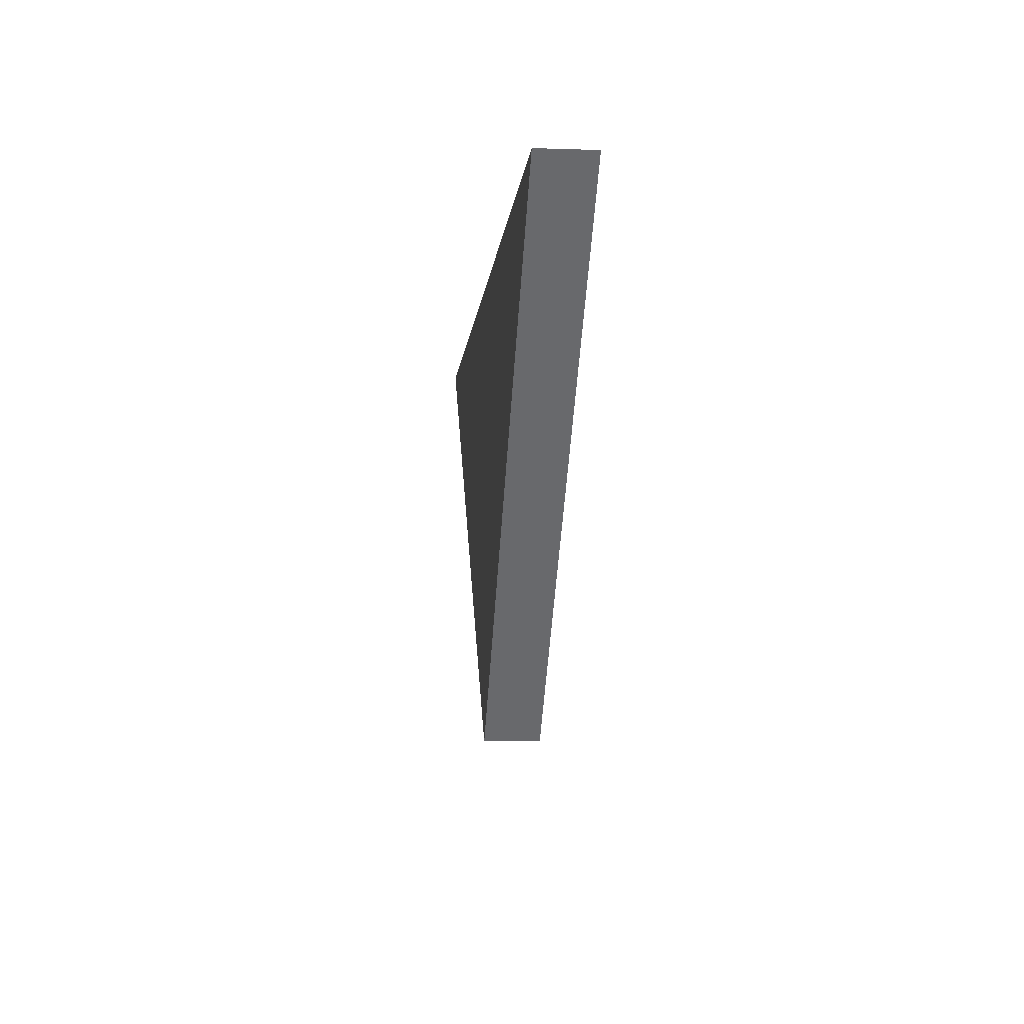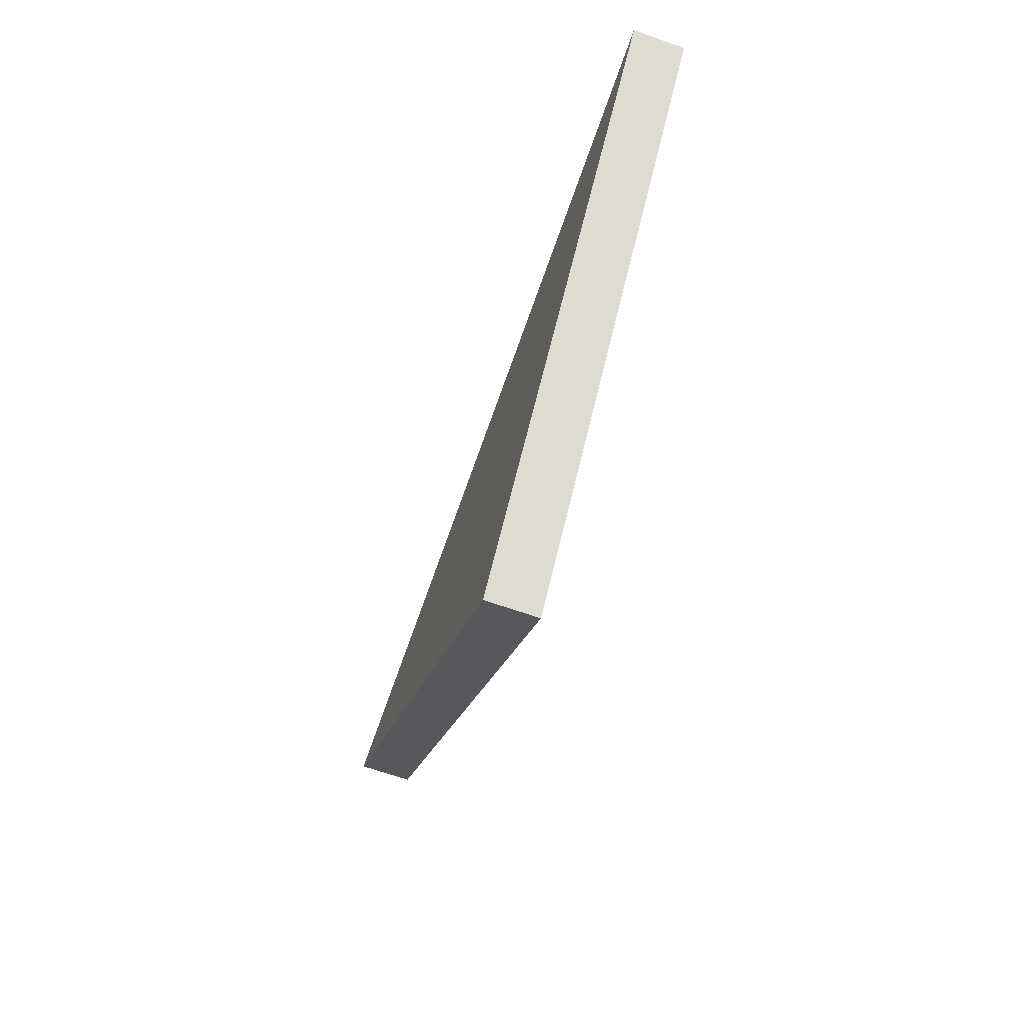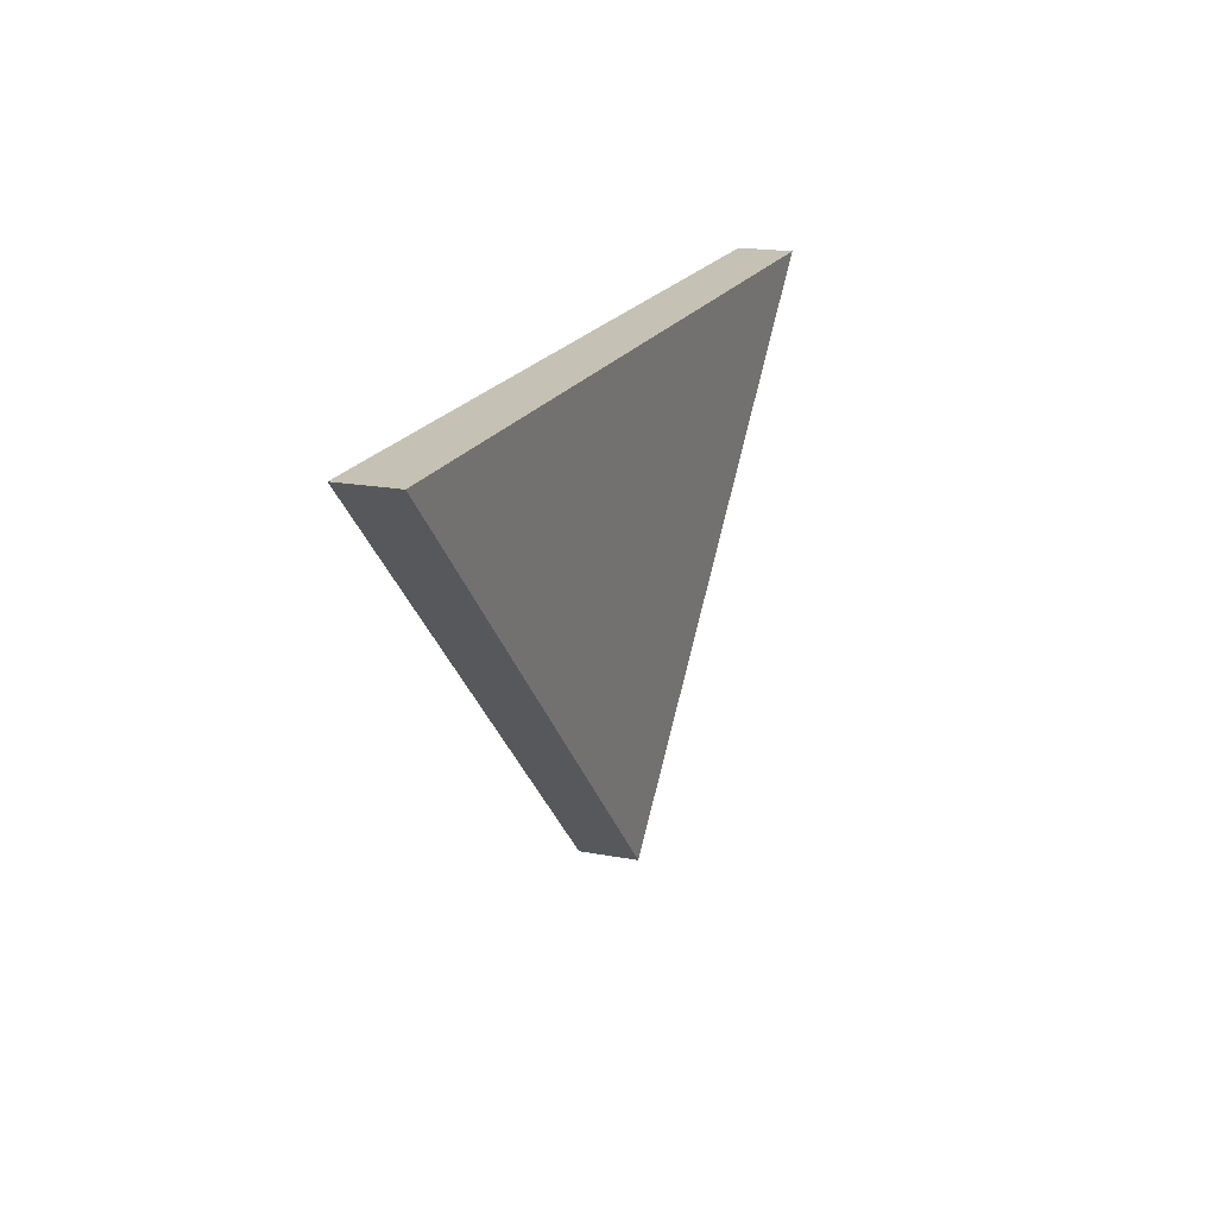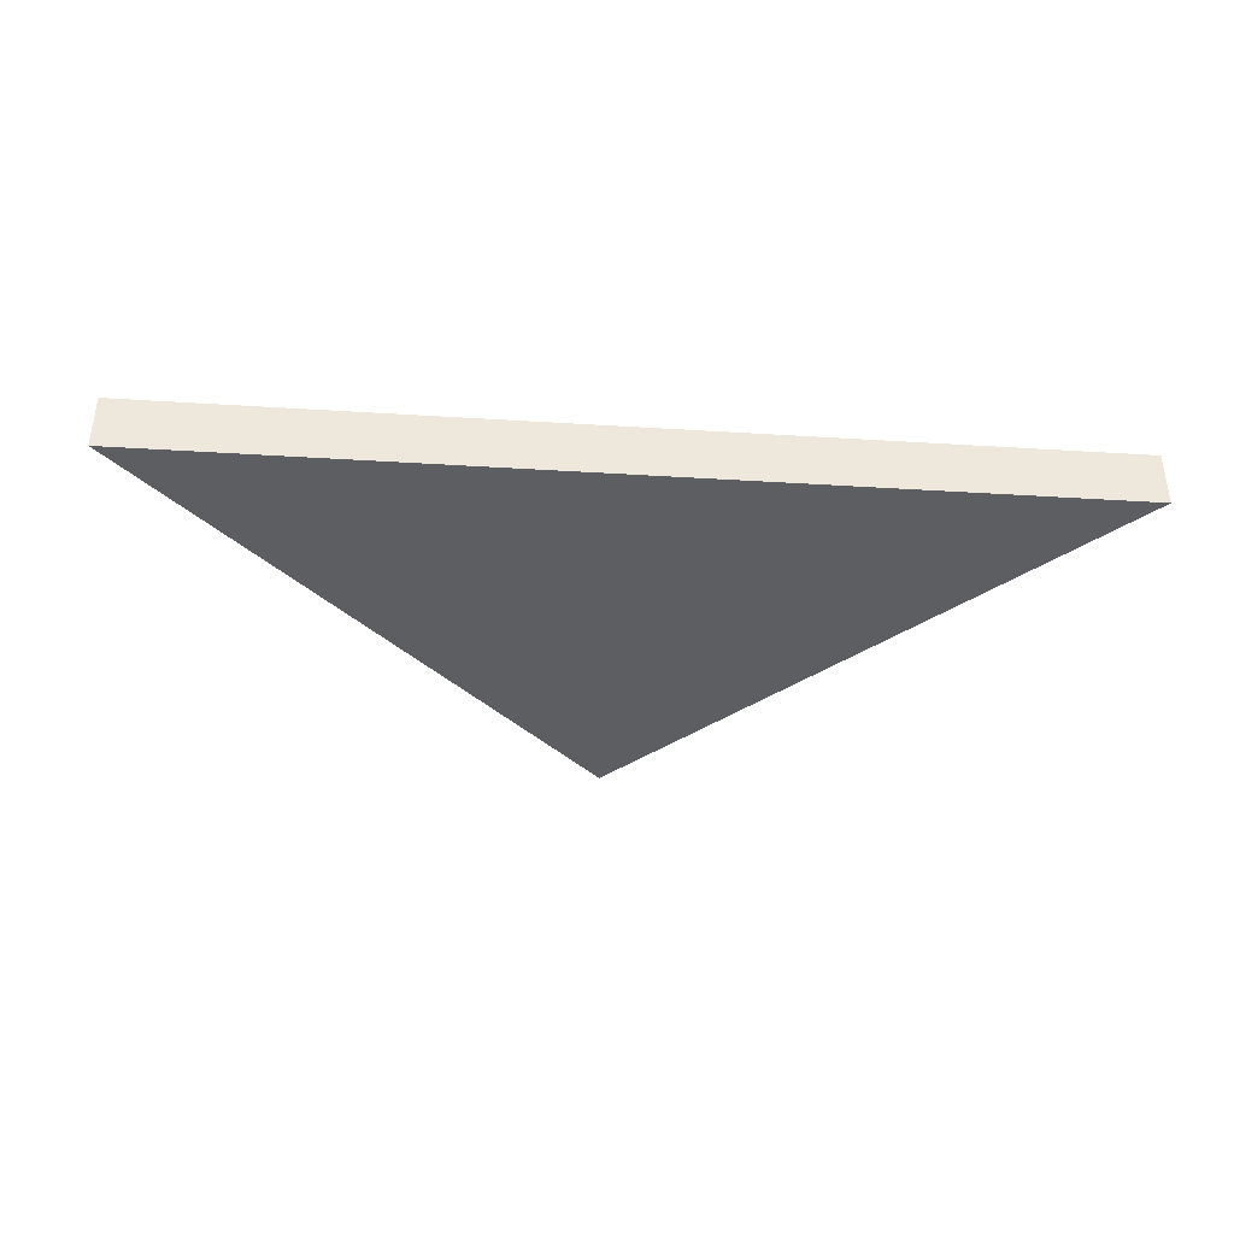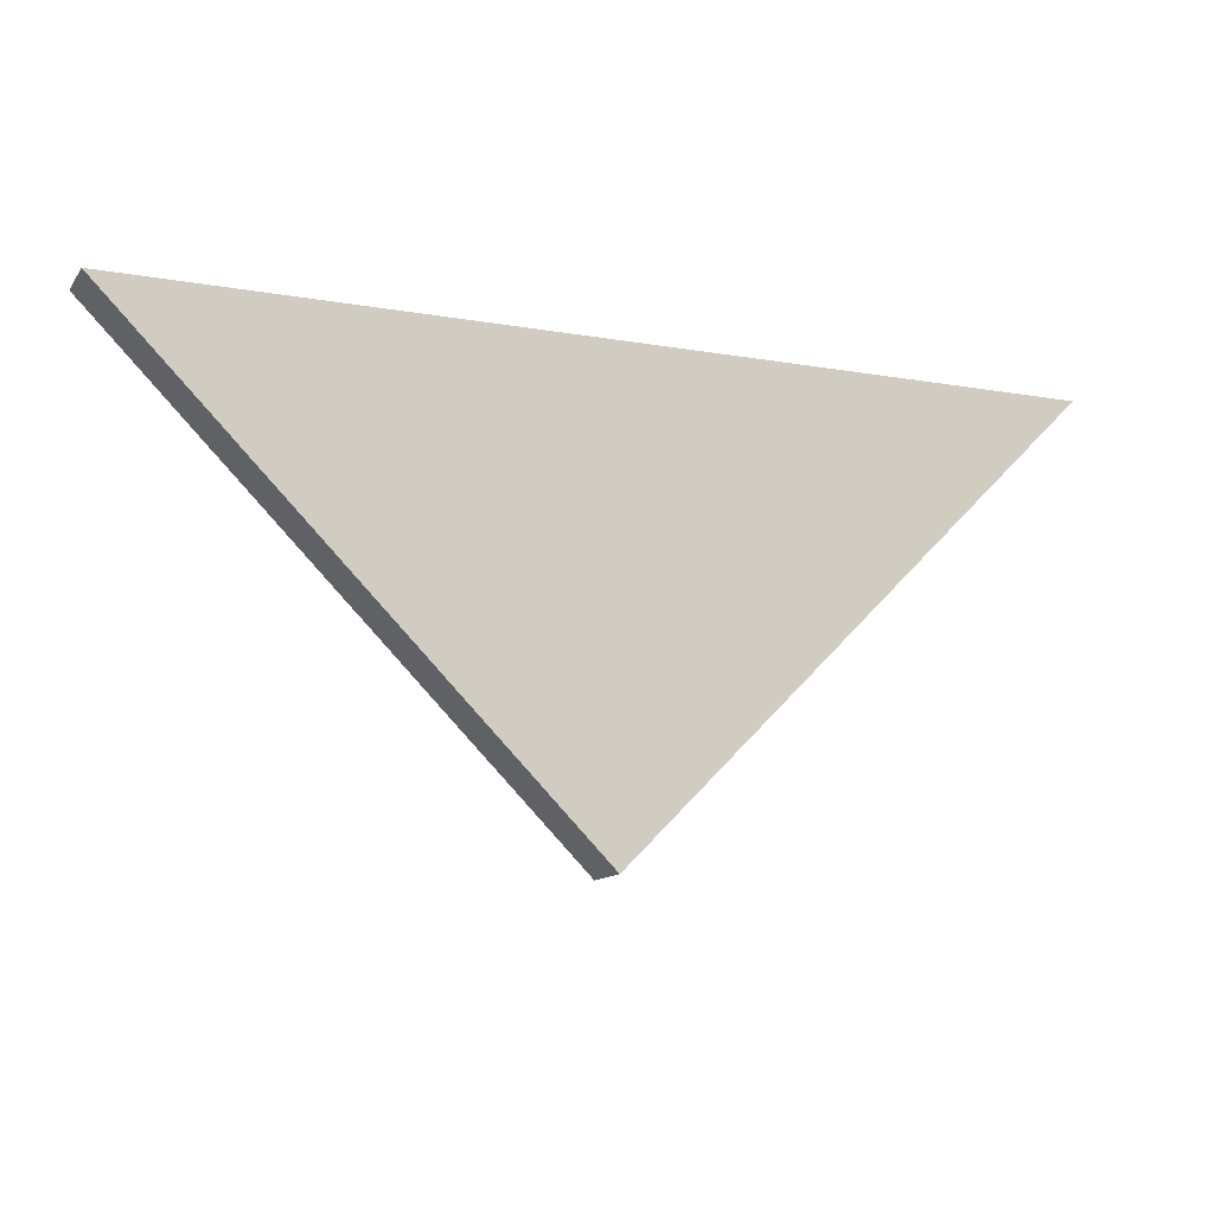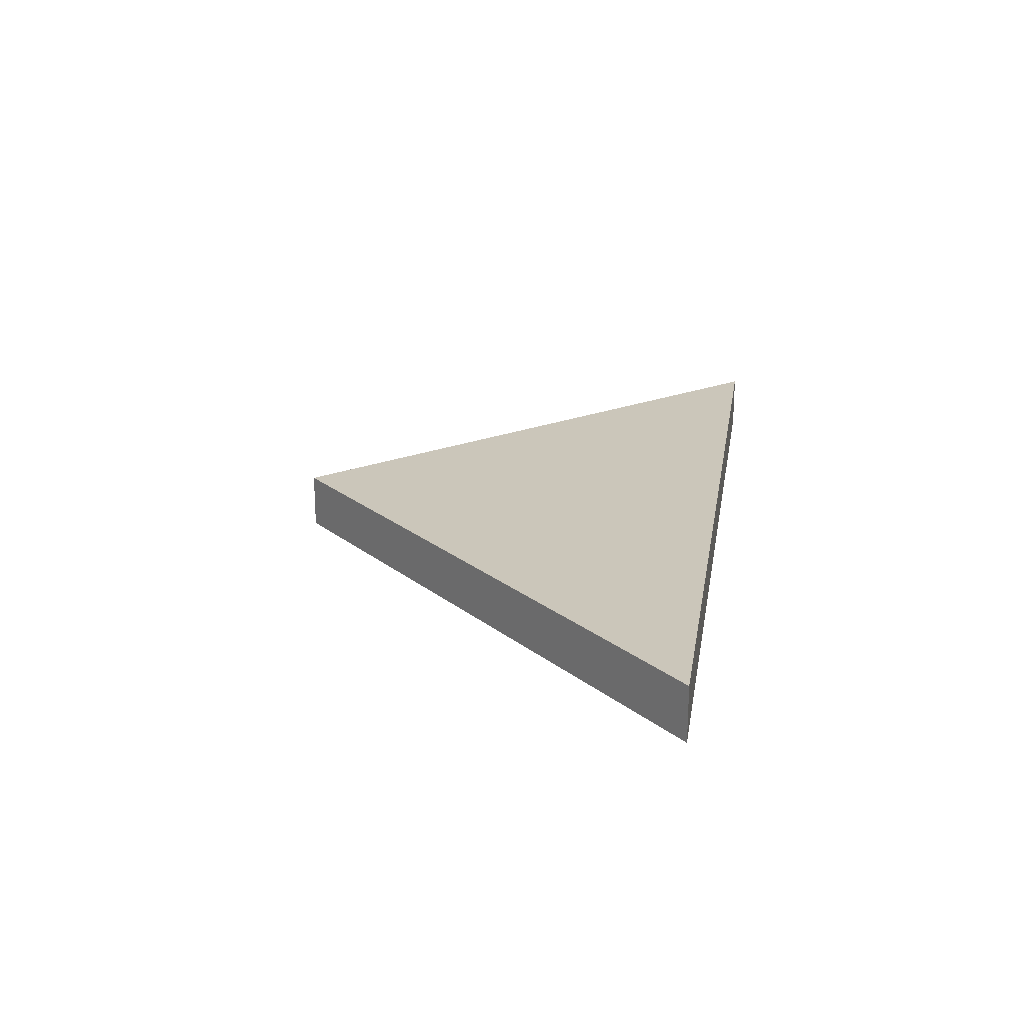
<metadata>
{"format":"obj","ext":"obj","renderer":"f3d","projection":"perspective","resolution":1024,"background":"white","views":[{"elev":-7.6,"azim":84.6,"up":"+Y"},{"elev":-67.6,"azim":70.7,"up":"+Y"},{"elev":18.7,"azim":-70.2,"up":"+Y"},{"elev":-38.3,"azim":175.5,"up":"+Z"},{"elev":-12.4,"azim":-22.4,"up":"+Y"},{"elev":21.1,"azim":99.2,"up":"+Z"}]}
</metadata>
<code>
o crane046
v 0.08296 -0.08296 0.005
v 0.1659 0 0.005
v 0 0 0.005
v 0.08296 -0.08296 -0.005
v 0.1659 0 -0.005
v 0 0 -0.005
f 1 2 3
f 1 4 5
f 1 5 2
f 2 5 6
f 2 6 3
f 3 6 4
f 3 4 1
f 6 5 4

</code>
